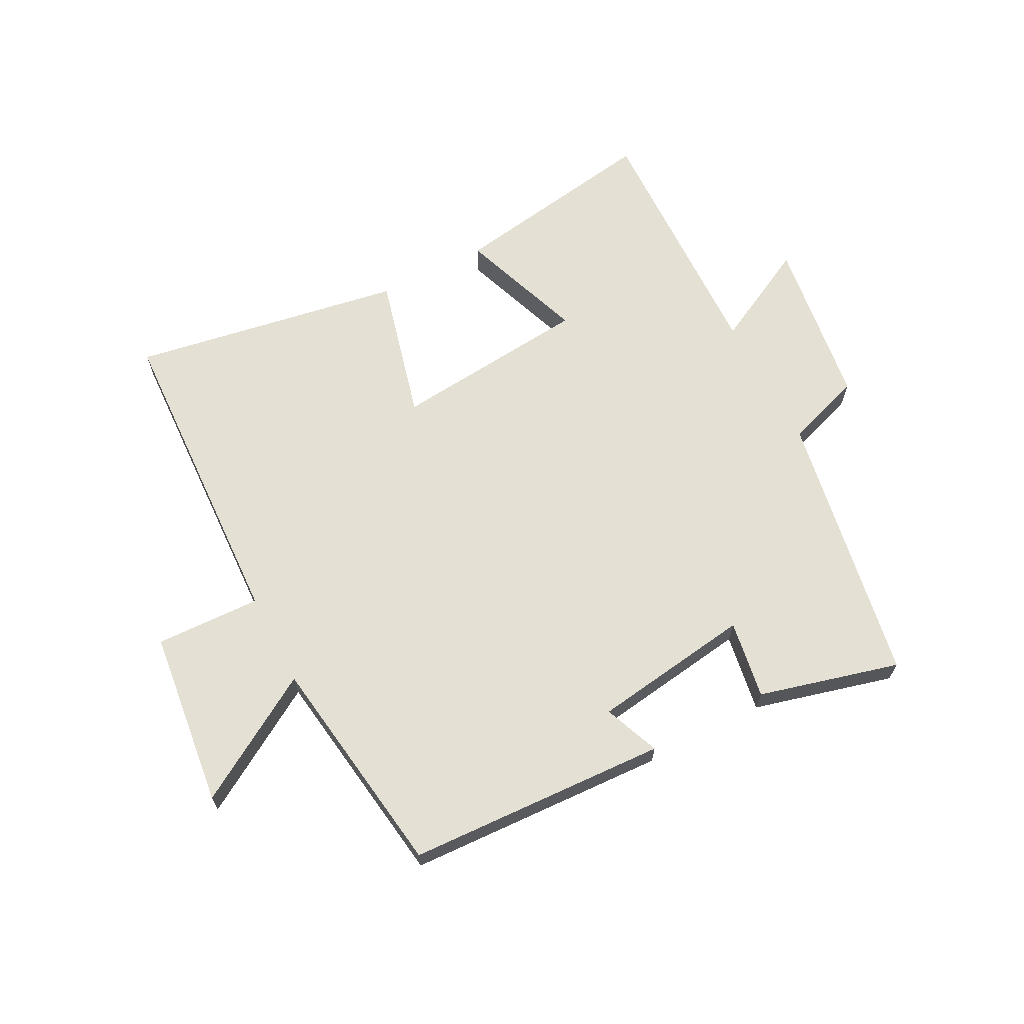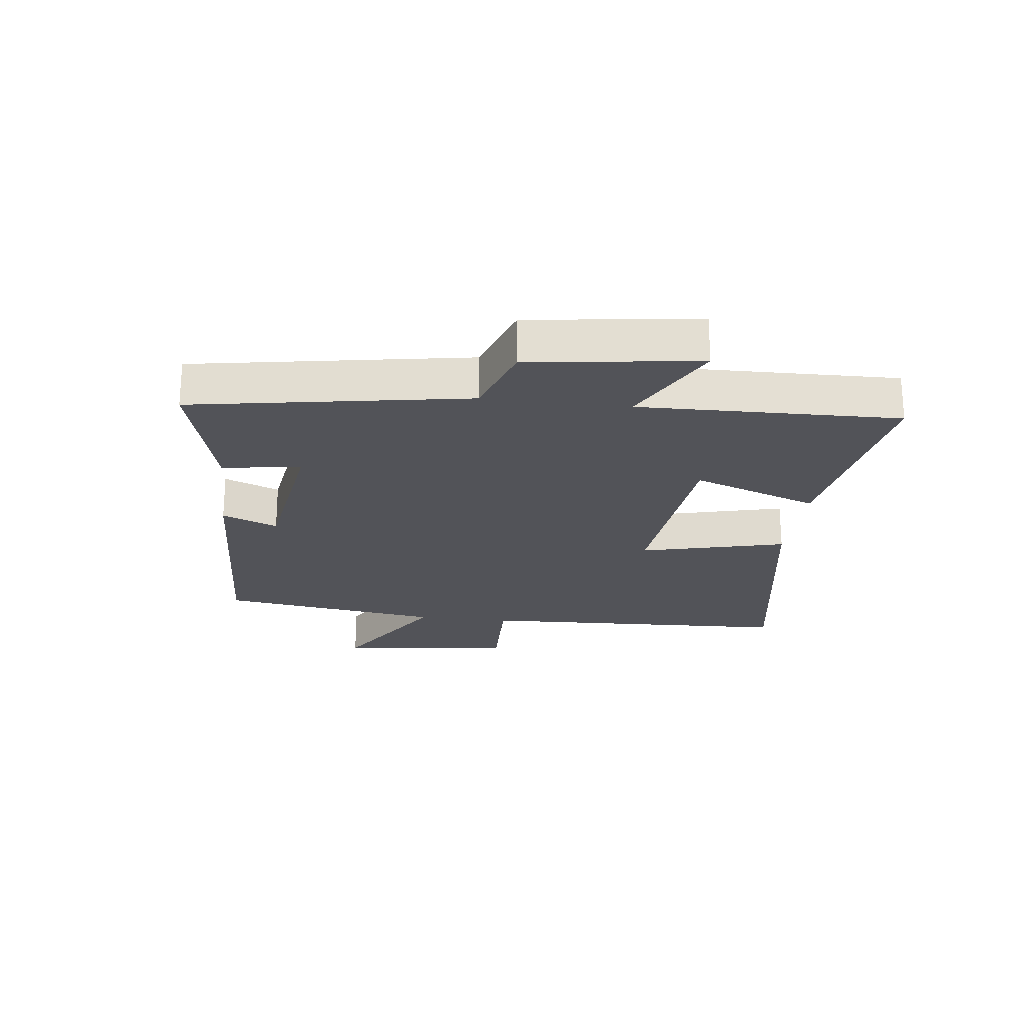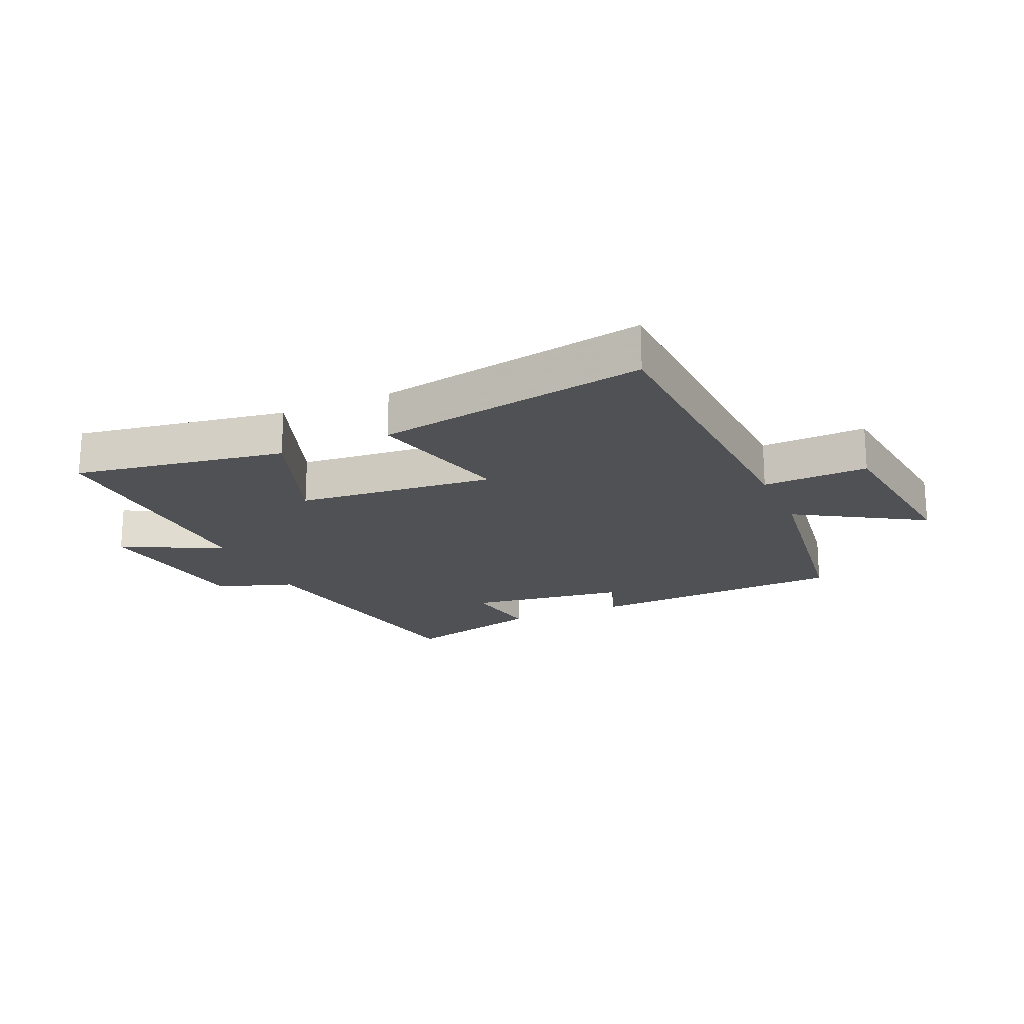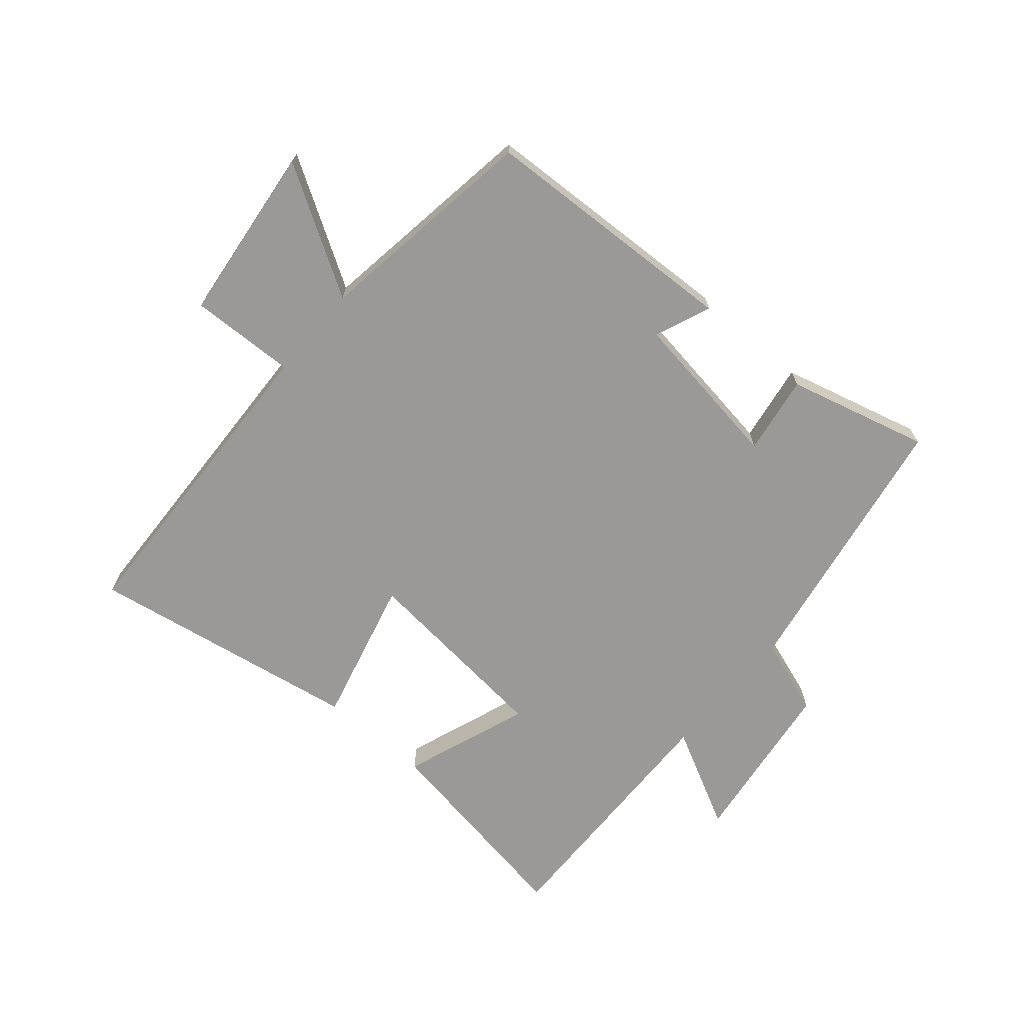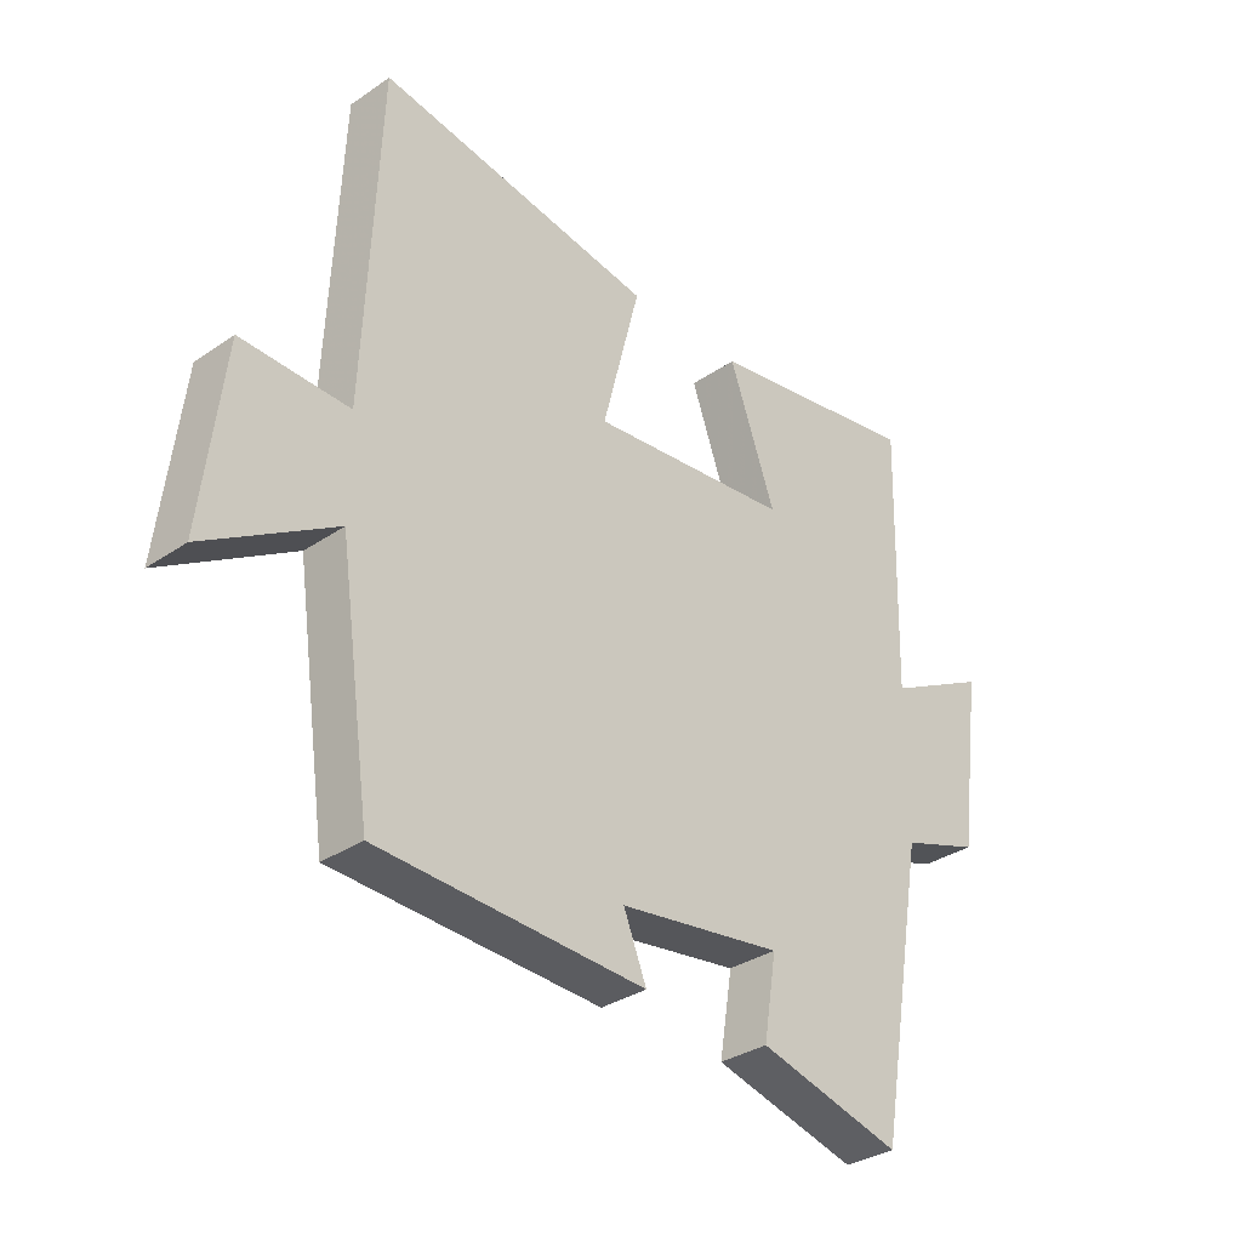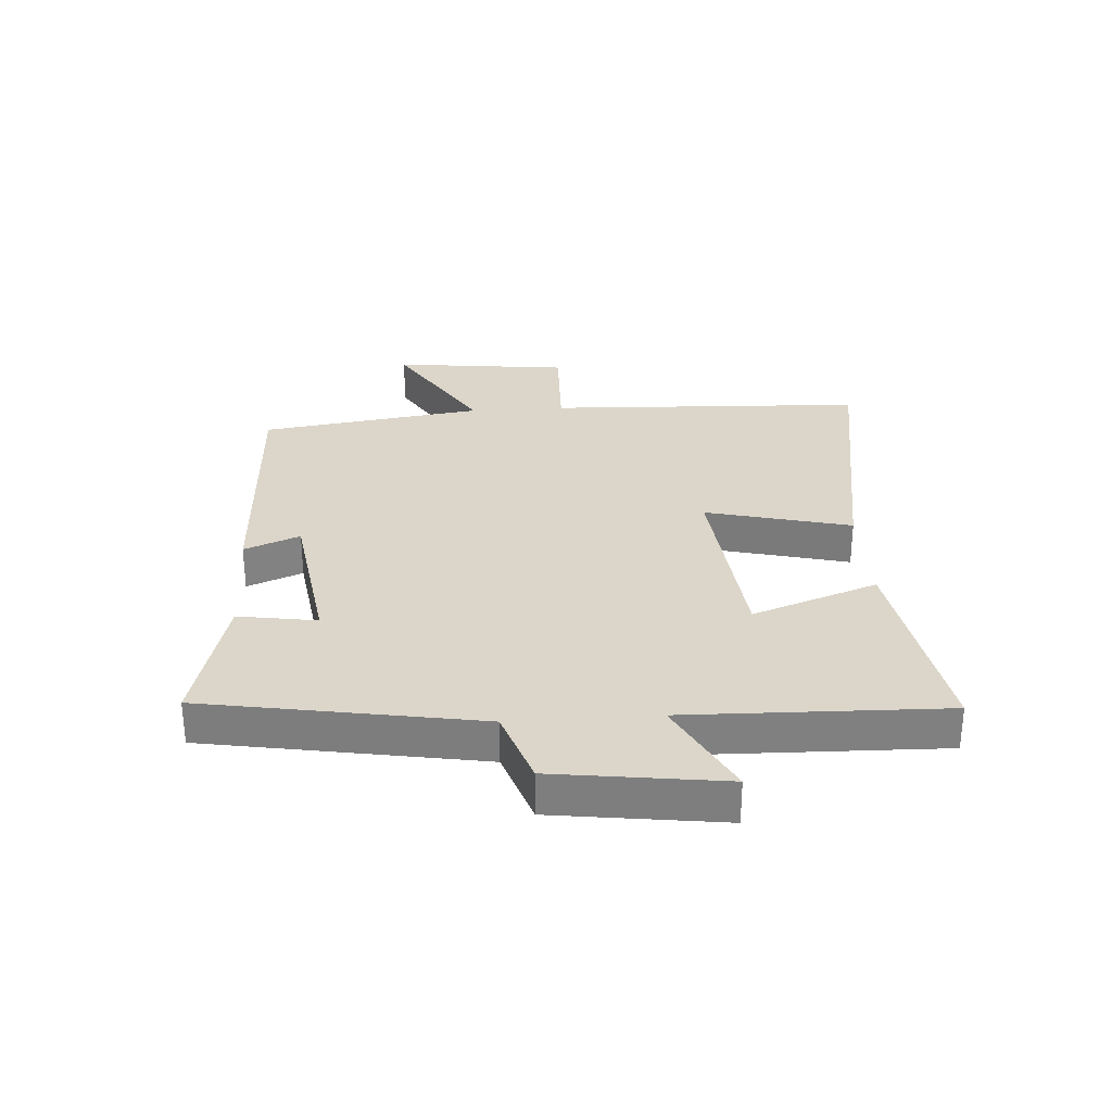
<metadata>
{"format":"obj","ext":"obj","renderer":"f3d","projection":"perspective","resolution":1024,"background":"white","views":[{"elev":66.0,"azim":152.5,"up":"+Y"},{"elev":-22.7,"azim":-97.1,"up":"+Y"},{"elev":-19.7,"azim":23.9,"up":"+Y"},{"elev":-69.0,"azim":139.4,"up":"+Y"},{"elev":-33.0,"azim":133.2,"up":"+Z"},{"elev":30.1,"azim":-93.9,"up":"+Y"}]}
</metadata>
<code>
v 0.447 0.07 -0.48
v 0.017 0.07 -0.5
v 0.054 0.07 -0.408
v -0.21 0.07 -0.37
v -0.189 0.07 -0.5
v -0.421 0.07 -0.561
v -0.5 0.07 -0.108
v -0.627 0.07 -0.065
v -0.665 0.07 0.215
v -0.5 0.07 0.13
v -0.511 0.07 0.557
v -0.162 0.07 0.5
v -0.237 0.07 0.292
v 0.089 0.07 0.26
v 0.028 0.07 0.5
v 0.477 0.07 0.577
v 0.5 0.07 0.05
v 0.674 0.07 0.056
v 0.708 0.07 -0.236
v 0.5 0.07 -0.11
v 0.447 0 -0.48
v 0.017 0 -0.5
v 0.054 0 -0.408
v -0.21 0 -0.37
v -0.189 0 -0.5
v -0.421 0 -0.561
v -0.5 0 -0.108
v -0.627 0 -0.065
v -0.665 0 0.215
v -0.5 0 0.13
v -0.511 0 0.557
v -0.162 0 0.5
v -0.237 0 0.292
v 0.089 0 0.26
v 0.028 0 0.5
v 0.477 0 0.577
v 0.5 0 0.05
v 0.674 0 0.056
v 0.708 0 -0.236
v 0.5 0 -0.11
f 17 18 19 20
f 14 15 16 17
f 13 14 17 20
f 10 11 12 13
f 10 13 20 1
f 7 8 9 10
f 4 5 6 7
f 3 4 7 10
f 1 2 3
f 1 3 10
f 40 39 38 37
f 37 36 35 34
f 40 37 34 33
f 33 32 31 30
f 21 40 33 30
f 30 29 28 27
f 27 26 25 24
f 30 27 24 23
f 23 22 21
f 30 23 21
f 1 21 22 2
f 2 22 23 3
f 3 23 24 4
f 4 24 25 5
f 5 25 26 6
f 6 26 27 7
f 7 27 28 8
f 8 28 29 9
f 9 29 30 10
f 10 30 31 11
f 11 31 32 12
f 12 32 33 13
f 13 33 34 14
f 14 34 35 15
f 15 35 36 16
f 16 36 37 17
f 17 37 38 18
f 18 38 39 19
f 19 39 40 20
f 20 40 21 1

</code>
